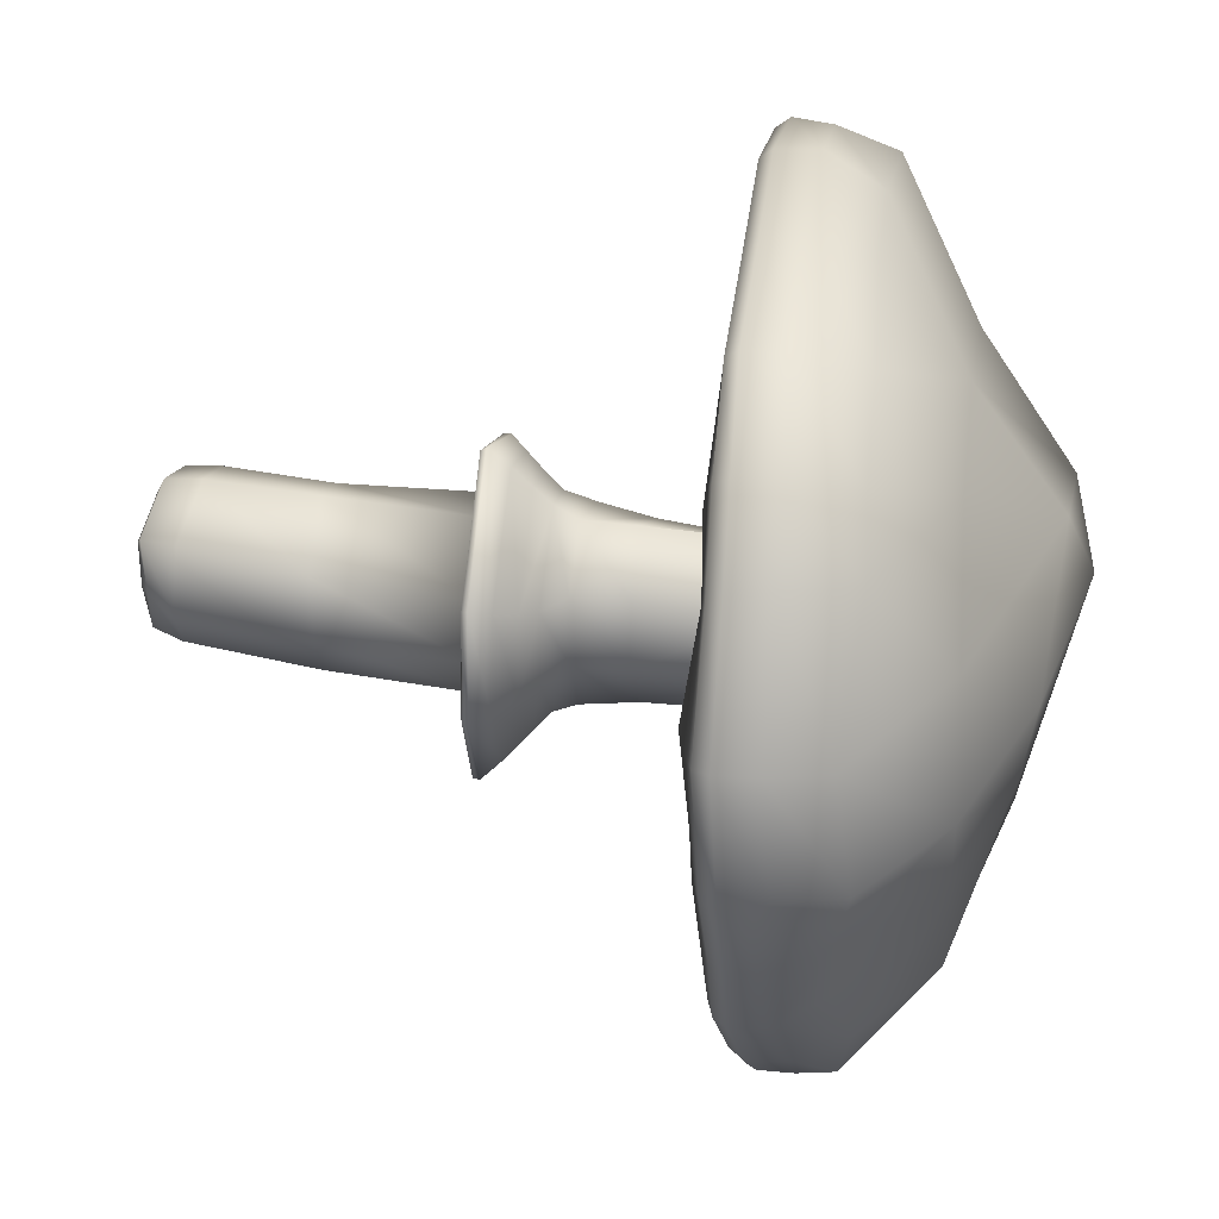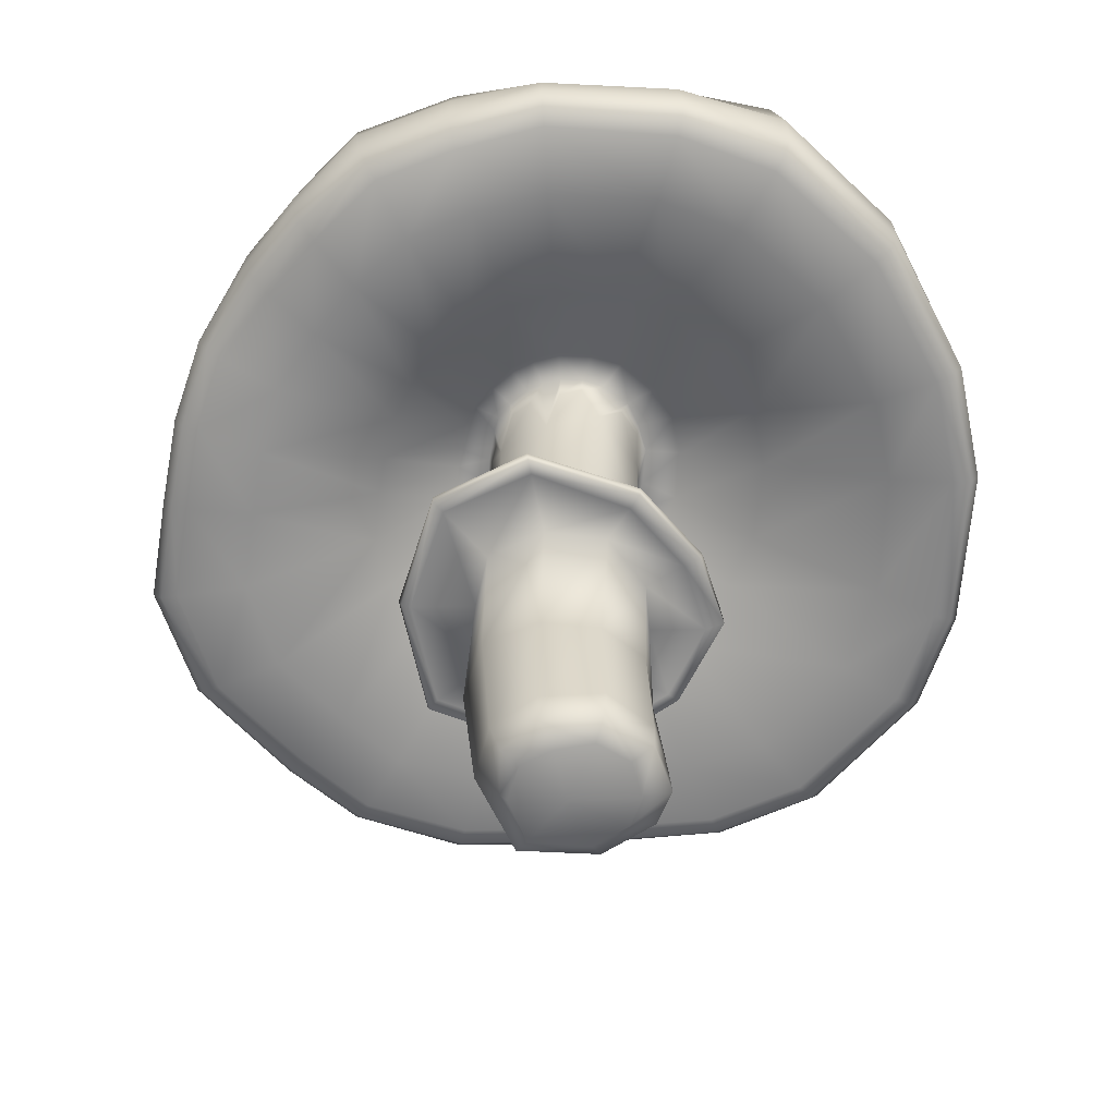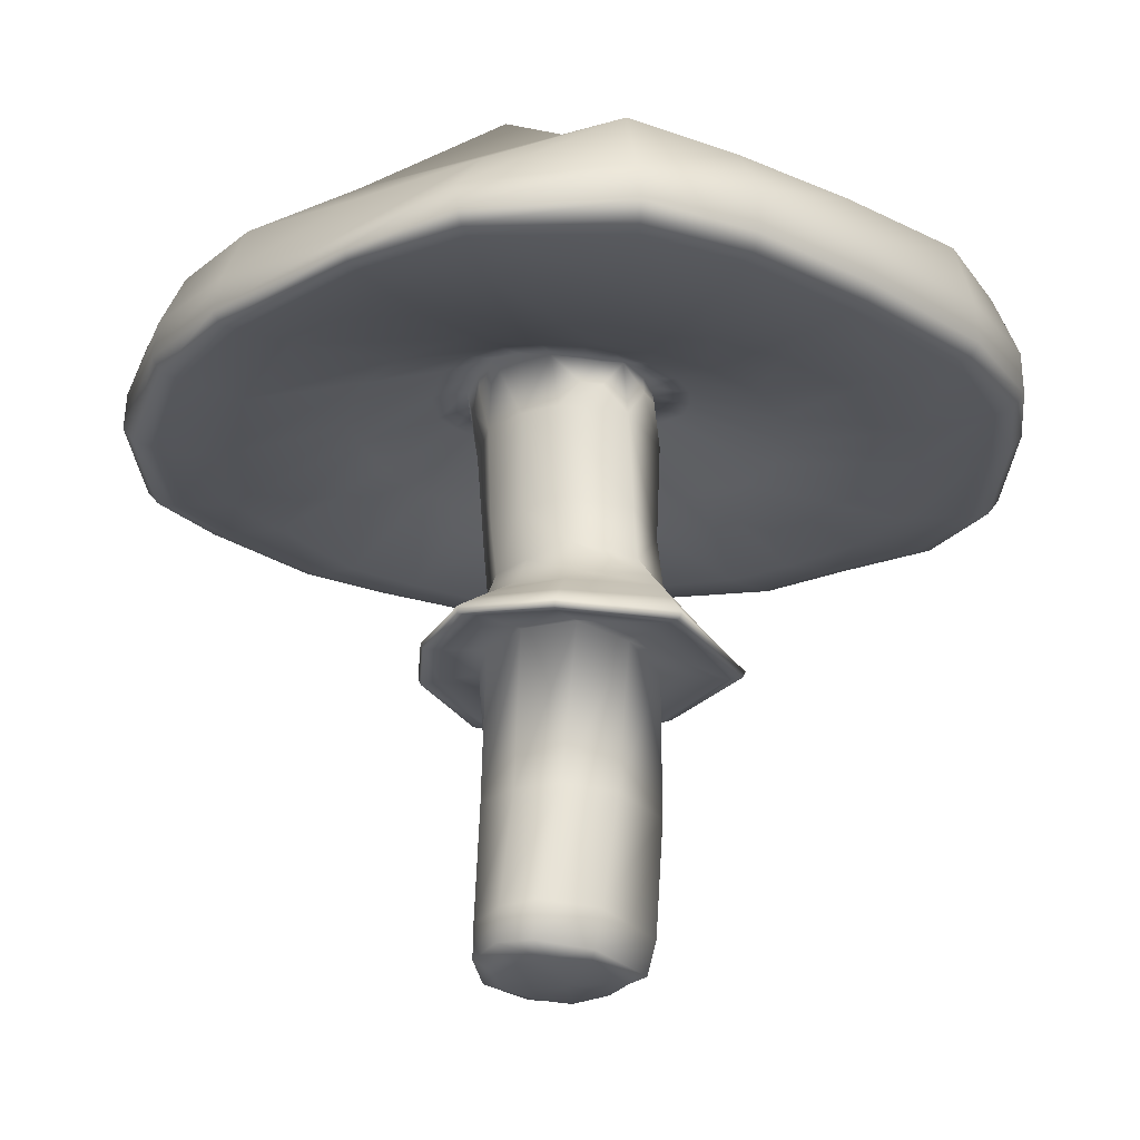
<metadata>
{"format":"obj","ext":"obj","renderer":"f3d","projection":"perspective","resolution":1024,"background":"white","views":[{"elev":45.8,"azim":98.9,"up":"+Z"},{"elev":-61.5,"azim":-179.6,"up":"+Y"},{"elev":-28.0,"azim":-45.2,"up":"+Y"}]}
</metadata>
<code>
o mushroom_low_poly
v 1.623 2.476 0.4771
v 1.579 2.426 0.1751
v 1.236 2.769 0.4213
v 1.196 2.779 0.03798
v 0.3191 2.324 -0.1376
v 0.302 2.316 -0.2006
v 0.252 2.308 -0.2649
v 0.1848 2.307 -0.3276
v 0.1181 2.303 -0.3588
v 0.04527 2.302 -0.38
v -0.04355 2.286 -0.382
v -0.1273 2.273 -0.3582
v -0.2289 2.267 -0.2838
v -0.2722 2.293 -0.1748
v -0.3036 2.29 -0.0586
v -0.2908 2.258 0.0726
v -0.2372 2.225 0.1921
v -0.1667 2.201 0.277
v -0.1033 2.195 0.3237
v -0.002695 2.223 0.3496
v 0.1125 2.204 0.3446
v 0.1998 2.216 0.3065
v 0.2846 2.245 0.2345
v 0.3244 2.265 0.1648
v 0.3358 2.287 0.09098
v 0.3421 2.317 -0.009034
v 0.3335 2.324 -0.06167
v 0.4326 2.282 -0.1858
v 0.3997 2.273 -0.2732
v 0.3283 2.271 -0.3654
v 0.2478 2.276 -0.4408
v 0.1637 2.278 -0.4814
v 0.05359 2.275 -0.513
v -0.08251 2.258 -0.5096
v -0.1999 2.239 -0.4743
v -0.337 2.227 -0.3711
v -0.4123 2.256 -0.2243
v -0.444 2.241 -0.07055
v -0.4234 2.209 0.1169
v -0.3561 2.181 0.2673
v -0.2511 2.161 0.3942
v -0.1539 2.154 0.4542
v -0.00643 2.159 0.4876
v 0.1551 2.164 0.4819
v 0.2778 2.178 0.4342
v 0.3814 2.205 0.3442
v 0.4478 2.226 0.2439
v 0.4768 2.261 0.1366
v 0.4713 2.279 0.003294
v 0.458 2.289 -0.07271
v 0.7151 2.086 -0.3124
v 0.6416 2.1 -0.4519
v 0.528 2.094 -0.5957
v 0.4012 2.081 -0.7128
v 0.2466 2.119 -0.7774
v 0.06646 2.146 -0.8269
v -0.1853 2.146 -0.8087
v -0.3799 2.164 -0.7432
v -0.5963 2.076 -0.5678
v -0.7278 2.108 -0.3234
v -0.7729 2.086 -0.08732
v -0.738 2.055 0.2282
v -0.6433 2.042 0.4424
v -0.46 1.956 0.6687
v -0.2826 1.965 0.7595
v -0.02213 1.982 0.8063
v 0.2511 2.004 0.8018
v 0.4612 2.017 0.7324
v 0.634 2.026 0.6059
v 0.7483 2.051 0.4299
v 0.8116 2.06 0.2342
v 0.7885 2.101 0.03037
v 0.7594 2.108 -0.1231
v 1.169 2.006 -0.4788
v 1.005 1.99 -0.7213
v 0.843 1.99 -0.925
v 0.633 1.975 -1.127
v 0.3745 1.984 -1.23
v 0.09002 1.984 -1.305
v -0.3332 1.993 -1.274
v -0.6441 1.94 -1.171
v -0.9768 1.904 -0.8756
v -1.191 1.891 -0.4615
v -1.267 1.94 -0.09716
v -1.24 1.929 0.408
v -1.12 1.903 0.7536
v -0.7888 1.874 1.112
v -0.4823 1.885 1.233
v -0.06085 1.903 1.28
v 0.3896 1.912 1.291
v 0.732 1.878 1.186
v 0.9591 1.91 0.9983
v 1.215 1.878 0.706
v 1.337 1.935 0.3744
v 1.288 1.942 0.04666
v 1.237 1.96 -0.2246
v -1.189 2.406 -1.085
v -0.7829 2.41 -1.484
v -0.3739 2.427 -1.568
v 0.1138 2.44 -1.587
v 0.453 2.439 -1.536
v 0.8422 2.444 -1.389
v 1.067 2.461 -1.154
v 1.278 2.465 -0.8983
v 1.39 2.512 -0.5272
v 1.481 2.431 -0.206
v -1.434 2.344 -0.5372
v -1.499 2.314 -0.09678
v -1.39 2.281 0.3625
v -1.249 2.271 0.883
v -1.004 2.337 1.329
v -0.5912 2.317 1.475
v -0.1185 2.325 1.567
v 0.4506 2.37 1.601
v 0.8586 2.39 1.467
v 1.104 2.422 1.311
v 1.503 2.391 0.8993
v -0.0384 2.224 -0.3668
v 0.0497 2.214 -0.3541
v 0.1029 2.01 -0.3106
v 0.1705 2.218 -0.3119
v 0.2405 2.214 -0.2621
v 0.2851 2.01 -0.1966
v 0.3104 2.197 -0.1297
v 0.3284 2.197 -0.05466
v 0.3342 2.05 0.01966
v 0.3261 2.199 0.08457
v 0.312 2.177 0.1658
v 0.2958 2.008 0.2559
v 1.054 2.785 -0.5271
v 0.7414 2.765 -0.9768
v 0.2338 2.703 -1.16
v -0.4671 2.673 -1.092
v -0.9709 2.62 -0.6168
v -1.099 2.635 0.04732
v -0.7652 2.675 0.7785
v -0.2433 2.663 0.9833
v 0.3961 2.68 1.059
v 0.9739 2.732 0.8348
v 0.5439 2.97 -0.1179
v 0.2406 2.979 -0.5559
v -0.3354 2.942 -0.4162
v -0.5891 3.069 0.2957
v 0.02581 3.036 0.6639
v 0.6581 3.002 0.3965
v -0.1061 3.156 0.2842
v 0.193 2.14 0.3253
v 0.1091 2.138 0.3523
v -0.1909 2.022 0.1883
v -0.1464 2.113 0.2621
v -0.08184 2.104 0.3157
v -0.003991 1.989 0.373
v -0.1105 2.032 -0.341
v -0.201 2.192 -0.2824
v -0.2656 2.204 -0.1726
v -0.2613 2.018 -0.1235
v -0.2438 2.025 0.0392
v 0.008424 1.579 0.383
v 0.2651 1.588 0.262
v 0.343 1.594 0.005627
v 0.2787 1.626 -0.2247
v 0.1041 1.62 -0.2987
v -0.1063 1.606 -0.3012
v -0.258 1.603 -0.1055
v -0.2454 1.605 0.04878
v -0.1997 1.607 0.2253
v -0.2309 1.269 0.2859
v 0.02377 1.276 0.455
v 0.4002 1.288 0.3036
v 0.4469 1.295 -0.01369
v 0.326 1.313 -0.2772
v 0.1118 1.304 -0.3456
v -0.1288 1.303 -0.2854
v -0.2719 1.283 -0.1082
v -0.2977 1.266 0.08042
v -0.1538 1.236 -0.3481
v 0.1342 1.246 -0.4474
v 0.3825 1.244 -0.3417
v 0.5166 1.232 -0.02275
v 0.452 1.227 0.337
v 0.009593 1.204 0.5158
v -0.2799 1.198 0.3138
v -0.3857 1.206 0.07193
v -0.3288 1.221 -0.1423
v -0.1273 1.074 -0.2965
v -0.2697 1.057 -0.1071
v -0.2852 1.072 0.09096
v -0.1869 1.073 0.2796
v 0.01603 1.038 0.3472
v 0.3102 1.047 0.2264
v 0.368 1.054 -0.02781
v 0.3197 1.057 -0.2327
v 0.1069 1.087 -0.3238
v 0.3979 0.482 0.02779
v 0.3252 0.4823 -0.1974
v 0.1218 0.4806 -0.2825
v -0.09822 0.4734 -0.2629
v -0.2531 0.4657 -0.1439
v -0.2814 0.4487 0.05757
v -0.2058 0.4473 0.2198
v -0.02649 0.4362 0.3255
v 0.2965 0.454 0.2397
v 0.2583 -0.1562 0.02476
v 0.2507 -0.1576 -0.1556
v 0.1164 -0.1558 -0.2654
v -0.09606 -0.1462 -0.2827
v -0.2676 -0.1331 -0.1573
v -0.3304 -0.1352 0.02891
v -0.2762 -0.1436 0.1547
v -0.0865 -0.1592 0.2668
v 0.2042 -0.1746 0.2395
v -0.0574 -0.1832 0.2173
v 0.1646 -0.1989 0.1866
v 0.2304 -0.1839 0.02951
v 0.1871 -0.1912 -0.1156
v 0.07661 -0.1901 -0.1728
v -0.07005 -0.1847 -0.1977
v -0.1906 -0.1747 -0.1147
v -0.2254 -0.1798 0.02536
v -0.1817 -0.1836 0.1367
v 0.02678 -0.1994 0.02028
v 0.2897 -0.0379 -0.1695
v 0.1253 -0.02162 -0.2824
v -0.1067 -0.017 -0.2905
v -0.2711 -0.004525 -0.1509
v -0.3201 0.000234 0.03071
v -0.276 0.001602 0.176
v -0.07738 -0.01075 0.2934
v 0.2344 -0.03513 0.2573
v 0.3454 -0.04093 0.03085
v -0.2097 1.396 0.2661
v 0.01947 1.368 0.3905
v 0.2854 1.372 0.274
v 0.3512 1.389 -0.00604
v 0.2995 1.404 -0.2512
v 0.1057 1.404 -0.3159
v -0.106 1.398 -0.2764
v -0.2414 1.38 -0.08884
v -0.2327 1.39 0.06179
v 1.141 1.932 1.212
v 1.18 2.165 1.325
v 1.186 1.947 1.267
v 1.208 2.002 1.308
v 1.476 1.936 0.853
v 1.567 2.174 0.9203
v 1.539 1.959 0.8886
v 1.576 2.02 0.9135
v 1.626 1.99 0.4498
v 1.691 2.229 0.484
v 1.696 2.012 0.468
v 1.737 2.072 0.4817
v 1.56 2.018 0.05434
v 1.667 2.249 0.1168
v 1.629 2.042 0.06047
v 1.67 2.103 0.07598
v 1.495 2.029 -0.2857
v 1.591 2.264 -0.2669
v 1.56 2.054 -0.2981
v 1.598 2.116 -0.2973
v 1.389 2.077 -0.5801
v 1.482 2.324 -0.5936
v 1.45 2.105 -0.6063
v 1.487 2.169 -0.6165
v 1.187 2.084 -0.8563
v 1.291 2.322 -0.9196
v 1.254 2.115 -0.9062
v 1.29 2.186 -0.9293
v 0.9991 2.055 -1.089
v 1.086 2.289 -1.179
v 1.05 2.079 -1.162
v 1.083 2.143 -1.193
v 0.75 2.055 -1.338
v 0.8365 2.289 -1.431
v 0.7864 2.085 -1.397
v 0.8149 2.153 -1.432
v 0.918 2.149 1.536
v 0.8738 1.908 1.424
v 0.9309 1.981 1.529
v 0.9107 1.924 1.487
v 0.4819 2.112 1.656
v 0.4642 1.897 1.547
v 0.493 1.95 1.657
v 0.4837 1.902 1.614
v -0.1032 2.099 1.643
v -0.0748 1.887 1.532
v -0.08702 1.94 1.642
v -0.07948 1.892 1.599
v -0.6296 2.089 1.594
v -0.5818 1.872 1.482
v -0.6232 1.925 1.582
v -0.6069 1.877 1.545
v -1.031 2.098 1.397
v -0.9526 1.882 1.327
v -1.027 1.944 1.415
v -0.9965 1.892 1.383
v -1.401 2.074 0.9109
v -1.343 1.89 0.8997
v -1.434 1.937 0.9497
v -1.401 1.893 0.9348
v -1.498 2.042 0.4713
v -1.478 1.879 0.4944
v -1.567 1.908 0.5283
v -1.538 1.872 0.516
v -1.596 2.075 -0.1067
v -1.519 1.89 -0.1074
v -1.619 1.924 -0.1113
v -1.583 1.885 -0.1108
v -1.52 2.127 -0.5671
v -1.43 1.908 -0.5389
v -1.532 1.974 -0.5728
v -1.494 1.92 -0.5609
v -1.248 2.17 -1.112
v -1.174 1.936 -1.032
v -1.257 2.011 -1.108
v -1.226 1.953 -1.078
v -0.8262 2.208 -1.515
v -0.7788 1.978 -1.393
v -0.8336 2.057 -1.5
v -0.8135 1.997 -1.456
v -0.4137 2.255 -1.625
v -0.4073 2.035 -1.517
v -0.4302 2.115 -1.625
v -0.4241 2.055 -1.584
v 0.1119 2.281 -1.647
v 0.1025 2.057 -1.551
v 0.1102 2.148 -1.656
v 0.1072 2.084 -1.618
v 0.4659 2.288 -1.573
v 0.4394 2.06 -1.46
v 0.4681 2.155 -1.566
v 0.4579 2.089 -1.525
v -0.412 1.045 -0.1969
v -0.4014 1.144 -0.1878
v -0.4709 1.039 -0.2323
v -0.4797 1.062 -0.2369
v -0.4967 1.057 0.08147
v -0.4763 1.143 0.06785
v -0.5656 1.049 0.05019
v -0.5654 1.08 0.05402
v -0.3571 1.028 0.3481
v -0.3423 1.12 0.348
v -0.3954 1.023 0.3727
v -0.395 1.053 0.3771
v -0.01431 1.021 0.5761
v -0.009278 1.124 0.5818
v -0.02176 1.015 0.632
v -0.02322 1.039 0.6457
v 0.5121 1.148 0.3828
v 0.5209 1.047 0.3782
v 0.5592 1.073 0.4314
v 0.5519 1.05 0.4216
v 0.6091 1.042 -0.0306
v 0.5984 1.15 -0.03008
v 0.6455 1.054 -0.03266
v 0.6559 1.079 -0.03376
v 0.4788 1.056 -0.4234
v 0.455 1.158 -0.4177
v 0.5159 1.054 -0.4657
v 0.5149 1.08 -0.4734
v 0.1525 1.062 -0.5742
v 0.1529 1.165 -0.5615
v 0.1633 1.063 -0.6317
v 0.1667 1.087 -0.647
v -0.2098 1.065 -0.4275
v -0.1975 1.167 -0.4258
v -0.2449 1.056 -0.4879
v -0.2491 1.084 -0.5012
f 29 28 5 6
f 257 106 2 253
f 2 4 3 1
f 3 139 117 1
f 30 29 6 7
f 31 30 7 8
f 32 31 8 9
f 101 328 324 100
f 100 324 320 99
f 99 320 316 98
f 98 316 312 97
f 107 97 312 308
f 108 107 308 304
f 109 108 304 300
f 110 109 300 296
f 111 110 296 292
f 112 111 292 288
f 113 112 288 284
f 114 113 284 280
f 117 116 241 245
f 245 249 1 117
f 252 248 94 95
f 49 48 25 26
f 50 49 26 27
f 50 27 5 28
f 73 50 28 51
f 73 72 49 50
f 72 71 48 49
f 25 48 47 24
f 24 47 46 23
f 23 46 45 22
f 22 45 44 21
f 21 44 43 20
f 20 43 42 19
f 19 42 41 18
f 18 41 40 17
f 17 40 39 16
f 16 39 38 15
f 15 38 37 14
f 14 37 36 13
f 13 36 35 12
f 12 35 34 11
f 11 34 33 10
f 10 33 32 9
f 55 54 31 32
f 54 53 30 31
f 53 52 29 30
f 52 51 28 29
f 75 74 51 52
f 76 75 52 53
f 77 76 53 54
f 78 77 54 55
f 95 94 71 72
f 96 95 72 73
f 96 73 51 74
f 48 71 70 47
f 47 70 69 46
f 46 69 68 45
f 45 68 67 44
f 44 67 66 43
f 43 66 65 42
f 42 65 64 41
f 41 64 63 40
f 40 63 62 39
f 39 62 61 38
f 38 61 60 37
f 37 60 59 36
f 36 59 58 35
f 35 58 57 34
f 34 57 56 33
f 33 56 55 32
f 104 105 261 265
f 105 106 257 261
f 249 253 2 1
f 115 114 280 276
f 101 102 273 328
f 102 103 269 273
f 103 104 265 269
f 71 94 93 70
f 70 93 92 69
f 69 92 91 68
f 68 91 90 67
f 67 90 89 66
f 66 89 88 65
f 65 88 87 64
f 64 87 86 63
f 63 86 85 62
f 62 85 84 61
f 61 84 83 60
f 60 83 82 59
f 59 82 81 58
f 58 81 80 57
f 57 80 79 56
f 56 79 78 55
f 81 317 321 80
f 272 268 76 77
f 256 252 95 96
f 80 321 325 79
f 268 264 75 76
f 79 325 329 78
f 264 260 74 75
f 329 272 77 78
f 256 96 74 260
f 82 313 317 81
f 83 309 313 82
f 84 305 309 83
f 85 301 305 84
f 86 297 301 85
f 87 293 297 86
f 88 289 293 87
f 89 285 289 88
f 90 281 285 89
f 91 277 281 90
f 92 240 277 91
f 93 244 240 92
f 94 248 244 93
f 25 24 128 127
f 129 147 148 152
f 129 23 22 147
f 149 152 151 150
f 22 21 148 147
f 20 152 148 21
f 4 2 106
f 105 104 130
f 105 130 4 106
f 103 102 131
f 103 131 130 104
f 101 100 132
f 101 132 131 102
f 99 98 133
f 99 133 132 100
f 107 134 97
f 97 134 133 98
f 109 135 108
f 108 135 134 107
f 111 136 110
f 110 136 135 109
f 113 137 112
f 112 137 136 111
f 115 138 114
f 114 138 137 113
f 117 139 116
f 116 139 138 115
f 130 140 4
f 132 141 131
f 131 141 140 130
f 134 142 133
f 133 142 141 132
f 136 143 135
f 135 143 142 134
f 138 144 137
f 137 144 143 136
f 139 3 145
f 139 145 144 138
f 3 4 140 145
f 145 146 144
f 145 140 146
f 141 146 140
f 142 146 141
f 143 146 142
f 144 146 143
f 150 18 17 149
f 20 19 151 152
f 150 151 19 18
f 126 26 25 127
f 23 129 128 24
f 27 125 124 5
f 26 126 125 27
f 123 6 5 124
f 8 7 122 121
f 7 6 123 122
f 9 8 121 120
f 11 10 119 118
f 10 9 120 119
f 12 11 118 153
f 157 149 17 16
f 157 16 15 156
f 14 13 154 155
f 15 14 155 156
f 13 12 153 154
f 118 119 120 153
f 154 153 156 155
f 128 129 126 127
f 123 124 125 126
f 121 122 123 120
f 159 129 152 158
f 160 126 129 159
f 161 123 126 160
f 120 123 161 162
f 153 120 162 163
f 164 156 153 163
f 157 156 164 165
f 166 149 157 165
f 149 166 158 152
f 238 237 173 174
f 239 238 174 175
f 231 166 165 239
f 232 158 166 231
f 233 232 168 169
f 234 233 169 170
f 235 234 170 171
f 236 235 171 172
f 237 236 172 173
f 170 179 178 171
f 171 178 177 172
f 172 177 176 173
f 174 173 176 184
f 174 184 183 175
f 175 183 182 167
f 167 182 181 168
f 168 181 180 169
f 169 180 179 170
f 190 191 352 349
f 191 192 356 352
f 192 193 360 356
f 364 360 193 185
f 186 187 336 332
f 333 184 176 365
f 187 188 340 336
f 188 189 344 340
f 189 190 349 344
f 348 353 179 180
f 353 357 178 179
f 357 361 177 178
f 361 365 176 177
f 337 341 182 183
f 185 186 332 364
f 341 345 181 182
f 345 348 180 181
f 202 194 191 190
f 194 195 192 191
f 195 196 193 192
f 196 197 185 193
f 197 198 186 185
f 198 199 187 186
f 199 200 188 187
f 200 201 189 188
f 201 202 190 189
f 222 223 196 195
f 223 224 197 196
f 224 225 198 197
f 225 226 199 198
f 226 227 200 199
f 227 228 201 200
f 228 229 202 201
f 229 230 194 202
f 230 222 195 194
f 220 212 210 209
f 220 209 208 219
f 219 208 207 218
f 218 207 206 217
f 217 206 205 216
f 216 205 204 215
f 215 204 203 214
f 213 214 203 211
f 211 210 212 213
f 214 213 221
f 216 215 221
f 218 217 221
f 220 219 221
f 220 221 212
f 221 213 212
f 221 215 214
f 221 217 216
f 221 219 218
f 203 204 222 230
f 211 203 230 229
f 210 211 229 228
f 209 210 228 227
f 208 209 227 226
f 207 208 226 225
f 206 207 225 224
f 205 206 224 223
f 204 205 223 222
f 163 162 236 237
f 162 161 235 236
f 161 160 234 235
f 160 159 233 234
f 159 158 232 233
f 168 232 231 167
f 167 231 239 175
f 165 164 238 239
f 164 163 237 238
f 241 276 278 243
f 243 278 279 242
f 242 279 277 240
f 245 241 243 247
f 247 243 242 246
f 246 242 240 244
f 249 245 247 251
f 251 247 246 250
f 250 246 244 248
f 248 252 254 250
f 250 254 255 251
f 251 255 253 249
f 252 256 258 254
f 254 258 259 255
f 255 259 257 253
f 256 260 262 258
f 258 262 263 259
f 259 263 261 257
f 260 264 266 262
f 262 266 267 263
f 263 267 265 261
f 264 268 270 266
f 266 270 271 267
f 267 271 269 265
f 268 272 274 270
f 270 274 275 271
f 271 275 273 269
f 276 280 282 278
f 278 282 283 279
f 279 283 281 277
f 280 284 286 282
f 282 286 287 283
f 283 287 285 281
f 284 288 290 286
f 286 290 291 287
f 287 291 289 285
f 288 292 294 290
f 290 294 295 291
f 291 295 293 289
f 292 296 298 294
f 294 298 299 295
f 295 299 297 293
f 296 300 302 298
f 298 302 303 299
f 299 303 301 297
f 300 304 306 302
f 302 306 307 303
f 303 307 305 301
f 304 308 310 306
f 306 310 311 307
f 307 311 309 305
f 308 312 314 310
f 310 314 315 311
f 311 315 313 309
f 312 316 318 314
f 314 318 319 315
f 315 319 317 313
f 316 320 322 318
f 318 322 323 319
f 319 323 321 317
f 320 324 326 322
f 322 326 327 323
f 323 327 325 321
f 324 328 330 326
f 326 330 331 327
f 327 331 329 325
f 272 329 331 274
f 274 331 330 275
f 275 330 328 273
f 116 115 276 241
f 349 352 354 351
f 351 354 355 350
f 350 355 353 348
f 352 356 358 354
f 354 358 359 355
f 355 359 357 353
f 356 360 362 358
f 358 362 363 359
f 359 363 361 357
f 360 364 366 362
f 362 366 367 363
f 363 367 365 361
f 333 365 367 335
f 335 367 366 334
f 334 366 364 332
f 332 336 338 334
f 334 338 339 335
f 335 339 337 333
f 336 340 342 338
f 338 342 343 339
f 339 343 341 337
f 340 344 346 342
f 342 346 347 343
f 343 347 345 341
f 344 349 351 346
f 346 351 350 347
f 347 350 348 345
f 333 337 183 184

</code>
